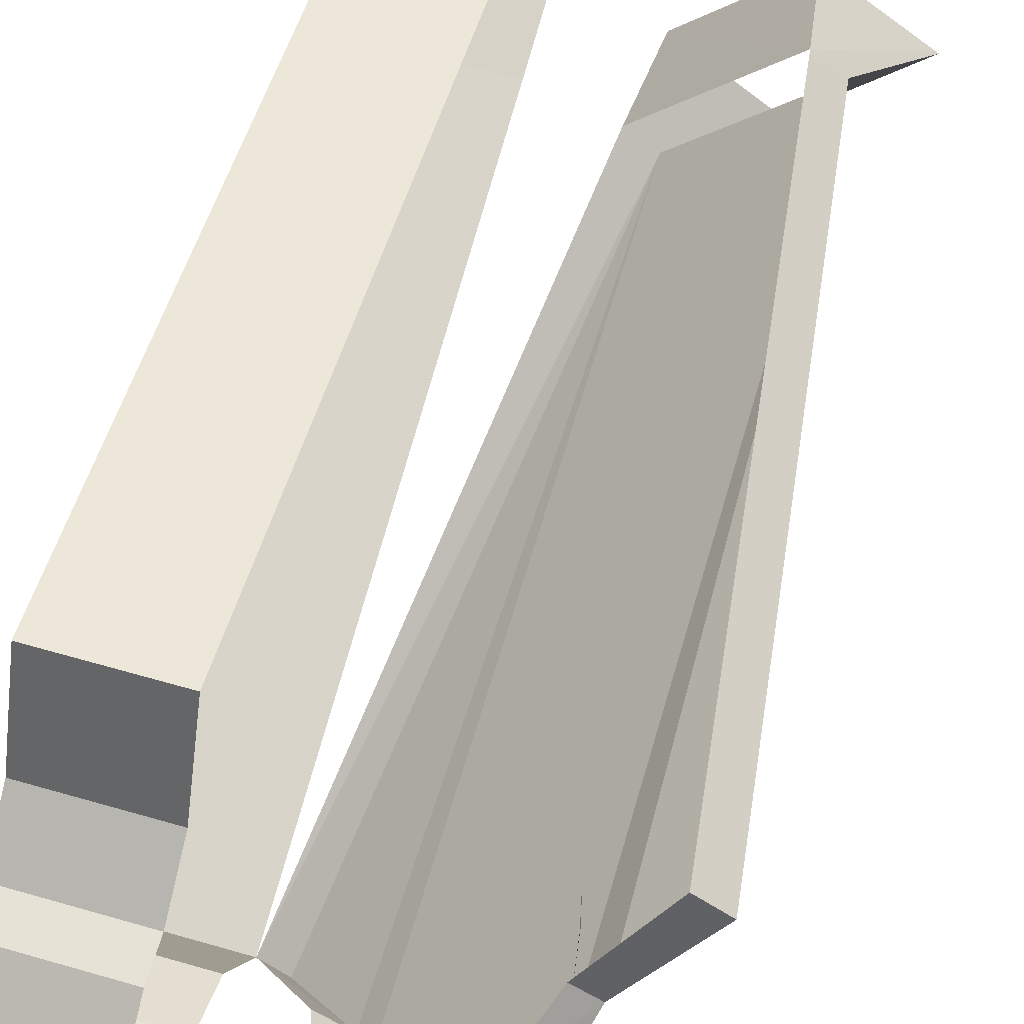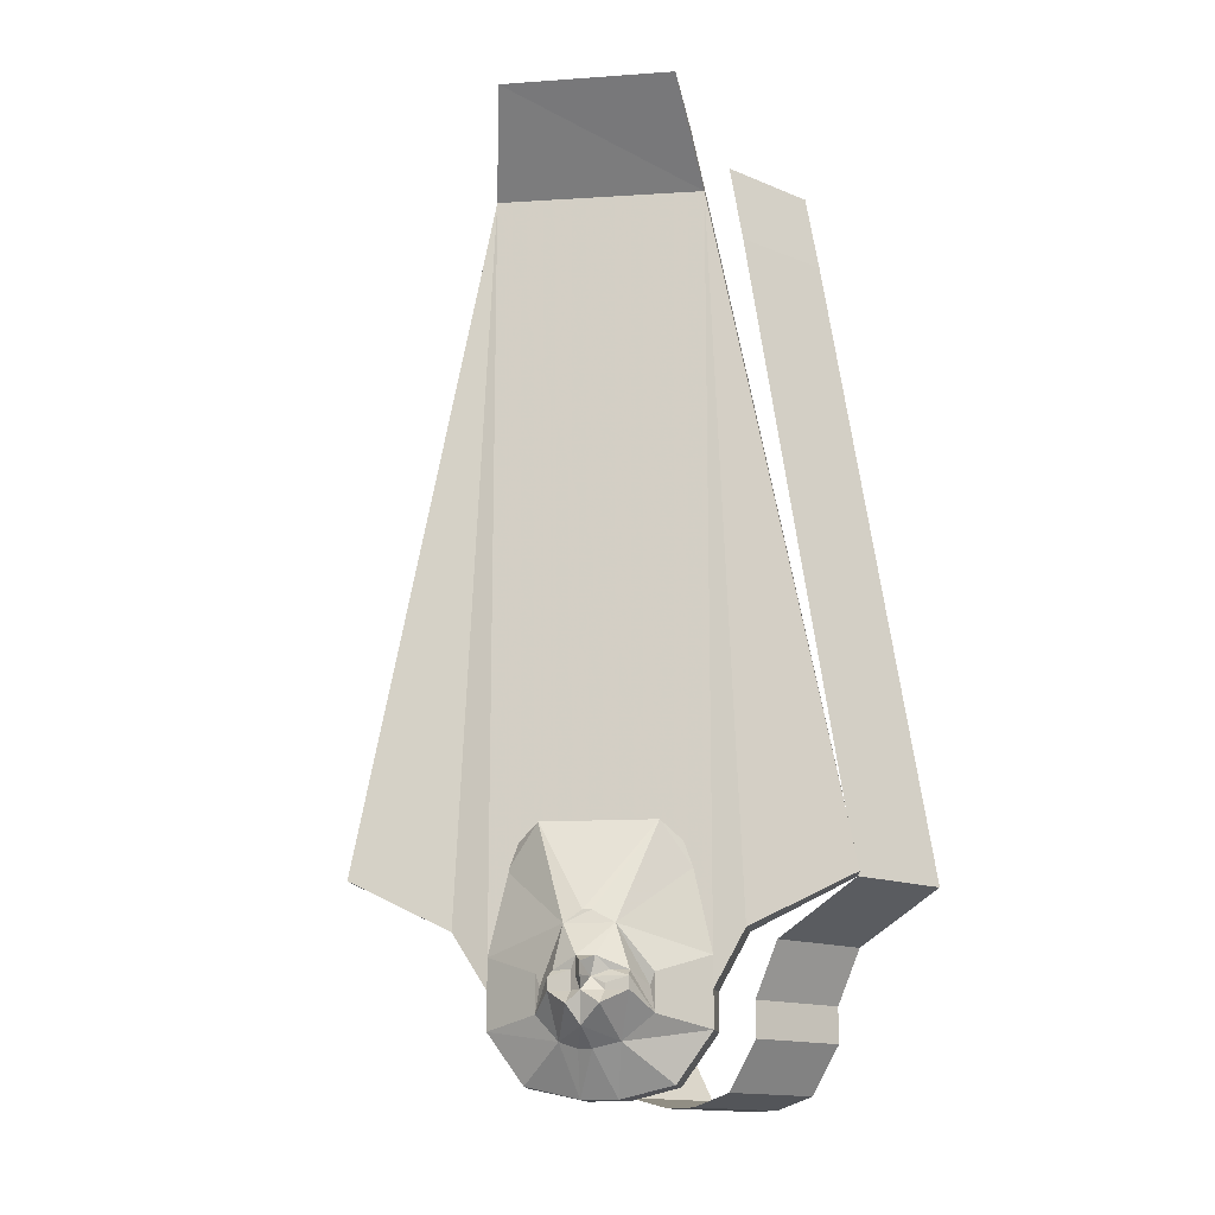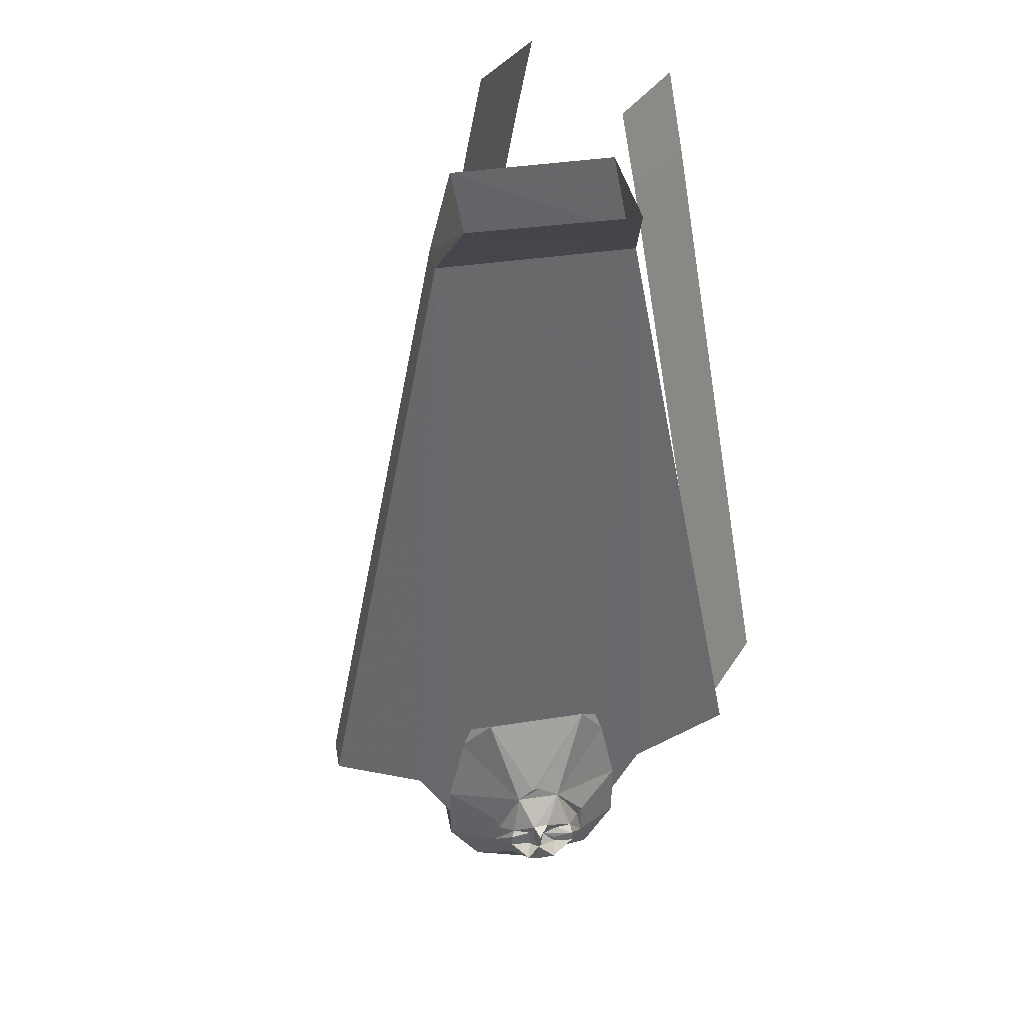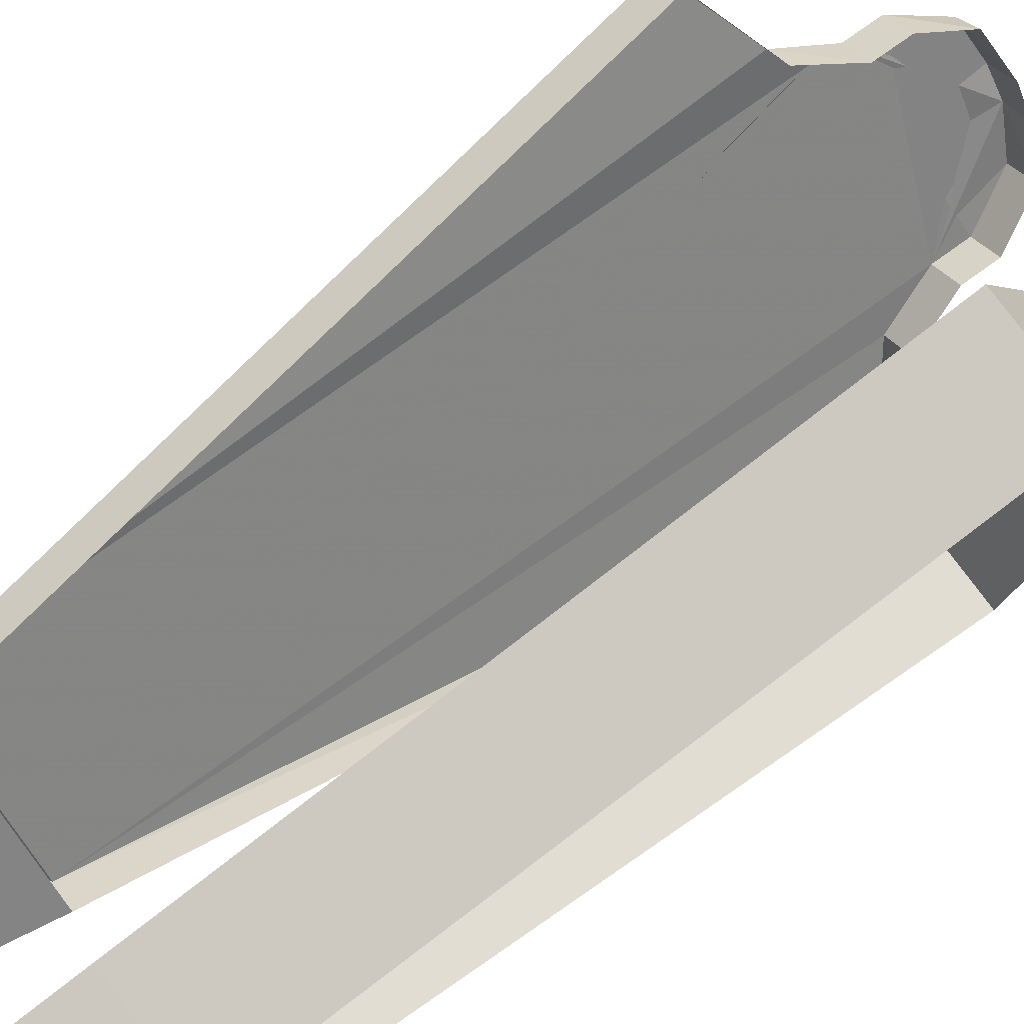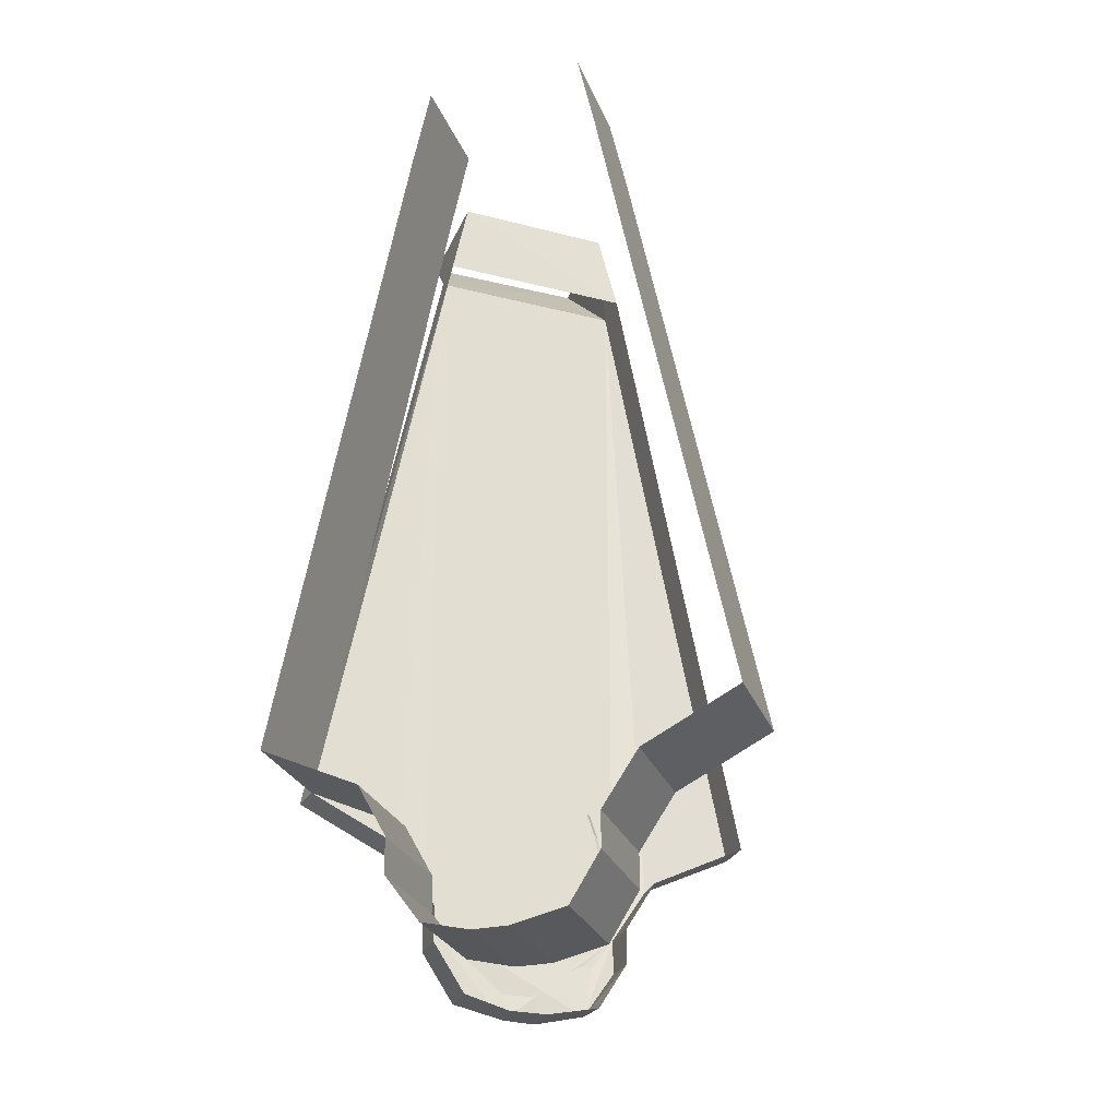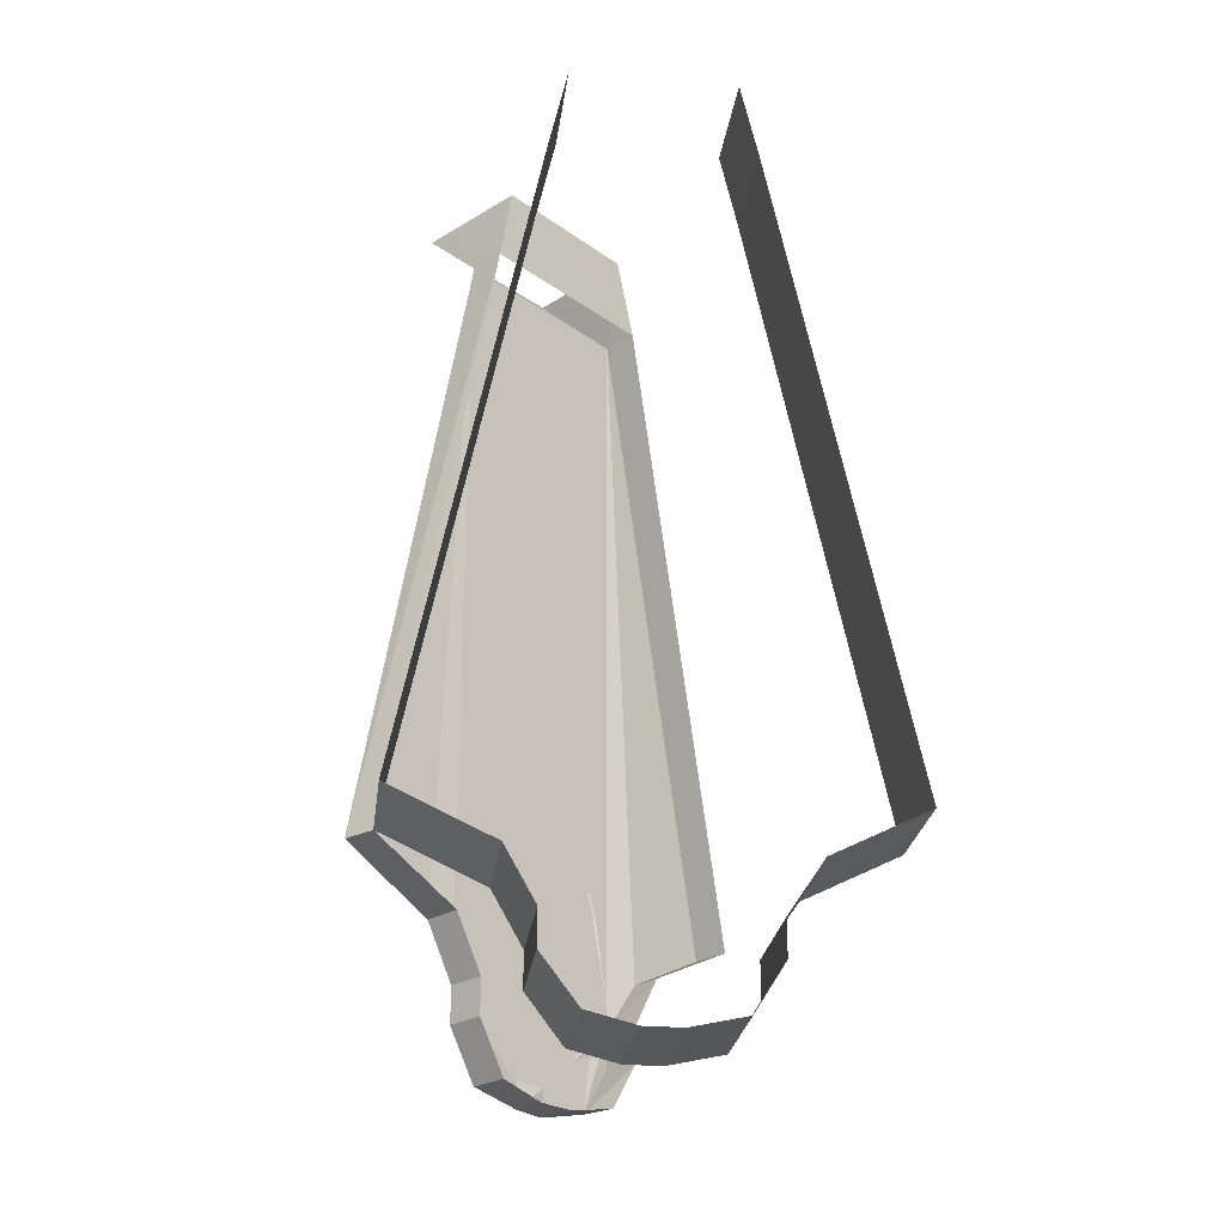
<metadata>
{"format":"obj","ext":"obj","renderer":"f3d","projection":"perspective","resolution":1024,"background":"white","views":[{"elev":63.7,"azim":16.2,"up":"+Z"},{"elev":-14.7,"azim":138.0,"up":"+Y"},{"elev":37.6,"azim":119.0,"up":"+Y"},{"elev":75.2,"azim":-125.9,"up":"+Z"},{"elev":-28.1,"azim":-71.0,"up":"+Y"},{"elev":-26.5,"azim":-97.6,"up":"+Y"}]}
</metadata>
<code>
o walldecor/6534/straight
v -68 -28 -19
v -68 -14 -16
v -49 -14 -16
v -49 -28 -19
v -68 -139 -41
v -49 -139 -41
v -49 -162 -19
v -49 -170 -13
v -68 -170 -13
v -68 -162 -19
v -49 -156 -19
v -68 -156 -19
v -49 -172 -5
v -68 -172 -5
v -49 -172 1
v -68 -172 1
v -49 -170 10
v -68 -170 10
v -49 -162 15
v -68 -162 15
v -49 -156 15
v -68 -156 15
v -49 -147 21
v -68 -147 21
v -49 -139 37
v -68 -139 37
v -49 -28 15
v -68 -28 15
v -49 -14 12
v -68 -14 12
v -49 -147 -24
v -68 -147 -24
v -10 -154 -20
v -8 -155 -17
v -10 -156 -20
v -10 -155 -21
v -9 -154 -17
v -10 -160 -12
v -8 -157 -17
v -10 -157 -20
v -10 -157 -22
v -9 -155 -23
v -9 -153 -23
v -10 -152 -21
v -11 -147 -17
v -10 -156 -13
v -10 -154 -12
v -9 -151 -2
v -9 -162 -2
v -12 -164 -15
v -8 -159 -21
v -11 -162 -21
v -11 -159 -25
v -13 -157 -24
v -12 -155 -22
v -12 -152 -23
v -16 -147 -23
v -14 -145 -20
v -13 -145 -19
v -12 -131 -10
v -11 -138 -4
v -13 -156 -24
v -15 -155 -27
v -14 -154 -24
v -16 -154 -26
v -21 -156 -25
v -21 -154 -26
v -31 -151 -28
v -29 -138 -26
v -24 -131 -24
v -15 -165 -19
v -18 -164 -22
v -15 -157 -27
v -14 -165 -17
v -18 -172 -13
v -22 -172 -17
v -27 -170 -24
v -31 -162 -28
v -21 -160 -26
v -13 -170 -6
v -17 -170 -2
v -23 -172 -9
v -9 -156 -2
v -31 -156 -28
v -27 -172 -14
v -14 -162 2
v -14 -156 2
v -6 -147 3
v -10 -147 6
v 5 -139 15
v 0 -139 19
v -9 -28 -2
v -14 -28 2
v 0 -14 -13
v -16 -14 -1
v -34 -14 -22
v -36 -28 -24
v -28 -134 -25
v -12 -134 -5
v -34 -147 -32
v -36 -156 -24
v -39 -147 -28
v -45 -139 -45
v -31 -28 -28
v -36 -162 -24
v -32 -170 -20
v -18 -14 -35
f 1 2 3
f 1 3 4
f 1 4 5
f 1 5 6
f 1 6 4
f 1 4 2
f 2 4 3
f 7 8 9
f 7 9 10
f 7 10 11
f 7 11 12
f 7 12 10
f 7 10 8
f 8 10 9
f 8 9 13
f 8 13 14
f 8 14 9
f 9 14 13
f 13 14 15
f 13 15 16
f 13 16 14
f 14 16 15
f 15 16 17
f 15 17 18
f 15 18 16
f 16 18 17
f 17 18 19
f 17 19 20
f 17 20 18
f 18 20 19
f 19 20 21
f 19 21 22
f 19 22 20
f 20 22 21
f 21 22 23
f 21 23 24
f 21 24 22
f 22 24 23
f 23 24 25
f 23 25 26
f 23 26 24
f 24 26 25
f 25 26 27
f 25 27 28
f 25 28 26
f 26 28 27
f 27 28 29
f 27 29 30
f 27 30 28
f 28 30 29
f 11 10 12
f 11 12 31
f 11 31 32
f 11 32 12
f 12 32 31
f 31 32 6
f 31 6 5
f 31 5 32
f 32 5 6
f 6 5 4
f 33 34 35
f 33 35 36
f 33 36 33
f 33 33 34
f 34 33 37
f 34 37 38
f 34 38 39
f 34 39 40
f 34 40 35
f 35 40 36
f 36 40 41
f 36 41 42
f 36 42 43
f 36 43 44
f 36 44 33
f 33 44 37
f 37 44 45
f 37 45 46
f 37 46 38
f 38 46 47
f 38 47 48
f 38 48 49
f 38 49 50
f 38 50 39
f 39 50 51
f 39 51 40
f 40 51 41
f 41 51 52
f 41 52 53
f 41 53 54
f 41 54 55
f 41 55 42
f 42 55 43
f 43 55 56
f 43 56 44
f 44 56 57
f 44 57 45
f 45 57 58
f 45 58 59
f 45 59 60
f 45 60 61
f 45 61 48
f 45 48 47
f 45 47 46
f 55 62 63
f 55 63 64
f 55 64 64
f 55 64 56
f 56 64 65
f 56 65 57
f 57 65 66
f 57 66 67
f 57 67 68
f 57 68 69
f 57 69 70
f 57 70 58
f 58 70 59
f 59 70 60
f 52 71 72
f 52 72 53
f 53 72 73
f 53 73 54
f 54 73 63
f 54 63 62
f 54 62 55
f 74 71 52
f 74 52 50
f 74 50 75
f 74 75 71
f 71 75 76
f 71 76 72
f 72 76 77
f 72 77 78
f 72 78 79
f 72 79 73
f 73 79 63
f 63 79 65
f 63 65 64
f 63 64 64
f 51 50 52
f 66 79 67
f 67 79 68
f 68 79 78
f 66 65 79
f 50 49 80
f 50 80 75
f 75 80 81
f 75 81 82
f 75 82 76
f 75 76 83
f 75 83 80
f 75 80 84
f 75 84 76
f 75 76 85
f 75 85 82
f 75 82 80
f 80 82 81
f 80 81 49
f 80 49 86
f 80 86 81
f 81 86 49
f 49 86 83
f 49 83 87
f 49 87 86
f 86 87 83
f 83 87 88
f 83 88 89
f 83 89 87
f 87 89 88
f 88 89 90
f 88 90 91
f 88 91 89
f 89 91 90
f 90 91 92
f 90 92 93
f 90 93 91
f 91 93 92
f 92 93 94
f 92 94 95
f 92 95 93
f 93 95 96
f 93 96 97
f 93 97 95
f 93 95 94
f 69 98 70
f 60 99 61
f 100 84 101
f 100 101 102
f 100 102 103
f 100 103 104
f 100 104 84
f 100 84 104
f 100 104 103
f 100 103 6
f 100 6 102
f 100 102 84
f 84 102 101
f 84 101 78
f 84 78 105
f 84 105 101
f 101 105 78
f 78 105 77
f 78 77 106
f 78 106 105
f 105 106 77
f 77 106 76
f 77 76 85
f 77 85 106
f 106 85 76
f 6 97 104
f 6 104 103
f 6 103 102
f 88 83 92
f 88 92 90
f 88 90 92
f 88 92 83
f 83 92 84
f 83 84 104
f 83 104 92
f 92 104 94
f 94 104 107
f 107 104 97
f 107 97 96
f 107 96 104
f 104 96 97
f 104 97 103
f 103 97 6
f 76 82 85
f 83 49 80
f 80 49 84
f 84 49 83
f 84 83 78
f 84 78 77
f 84 77 76
f 76 77 83
f 83 77 78
f 97 96 95
f 84 92 104

</code>
